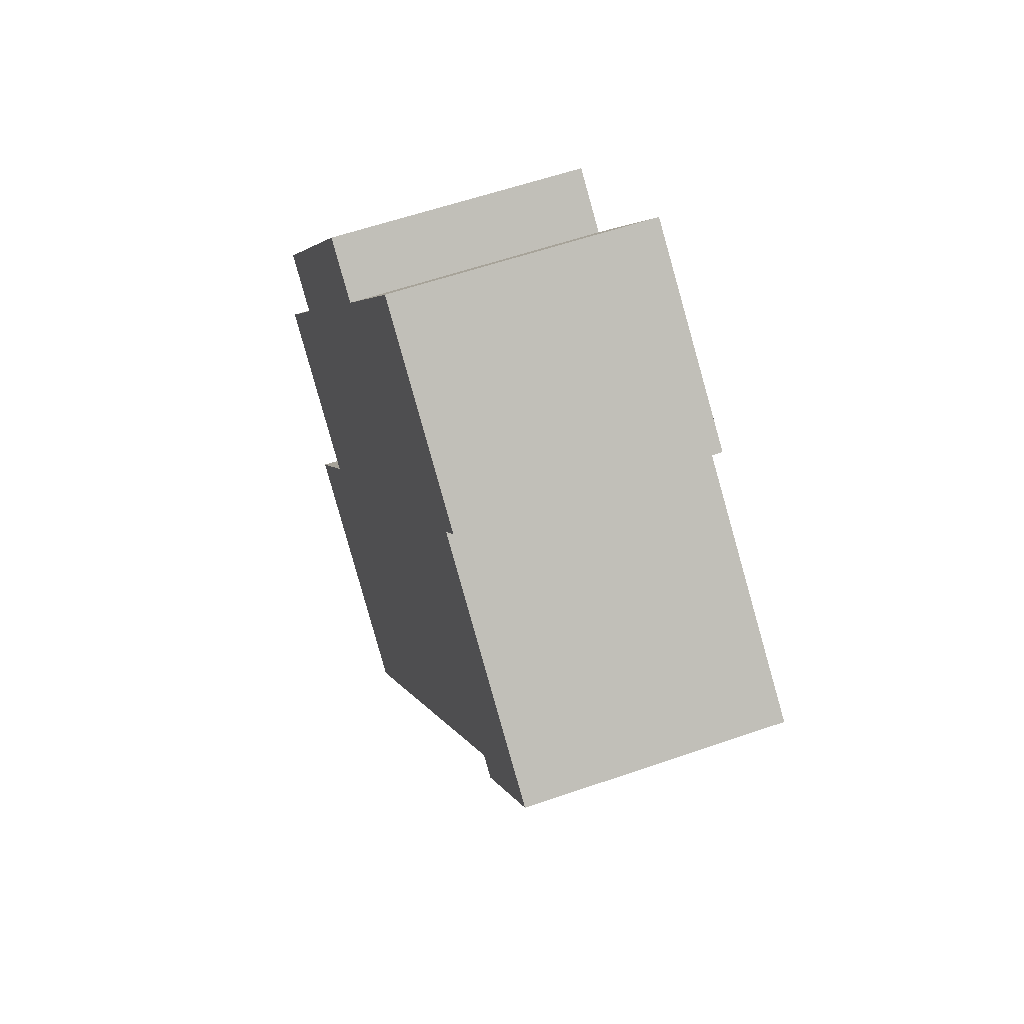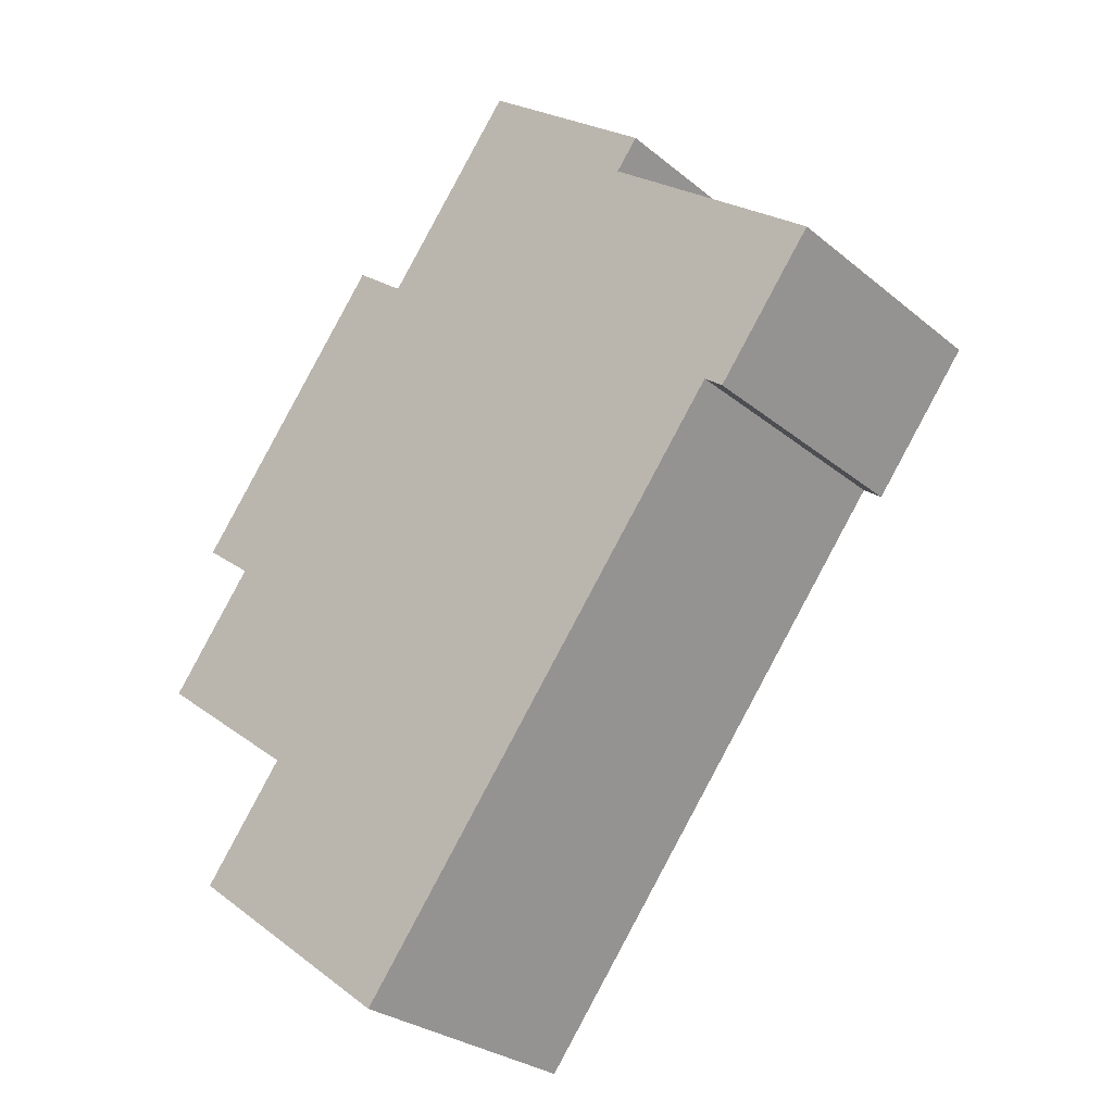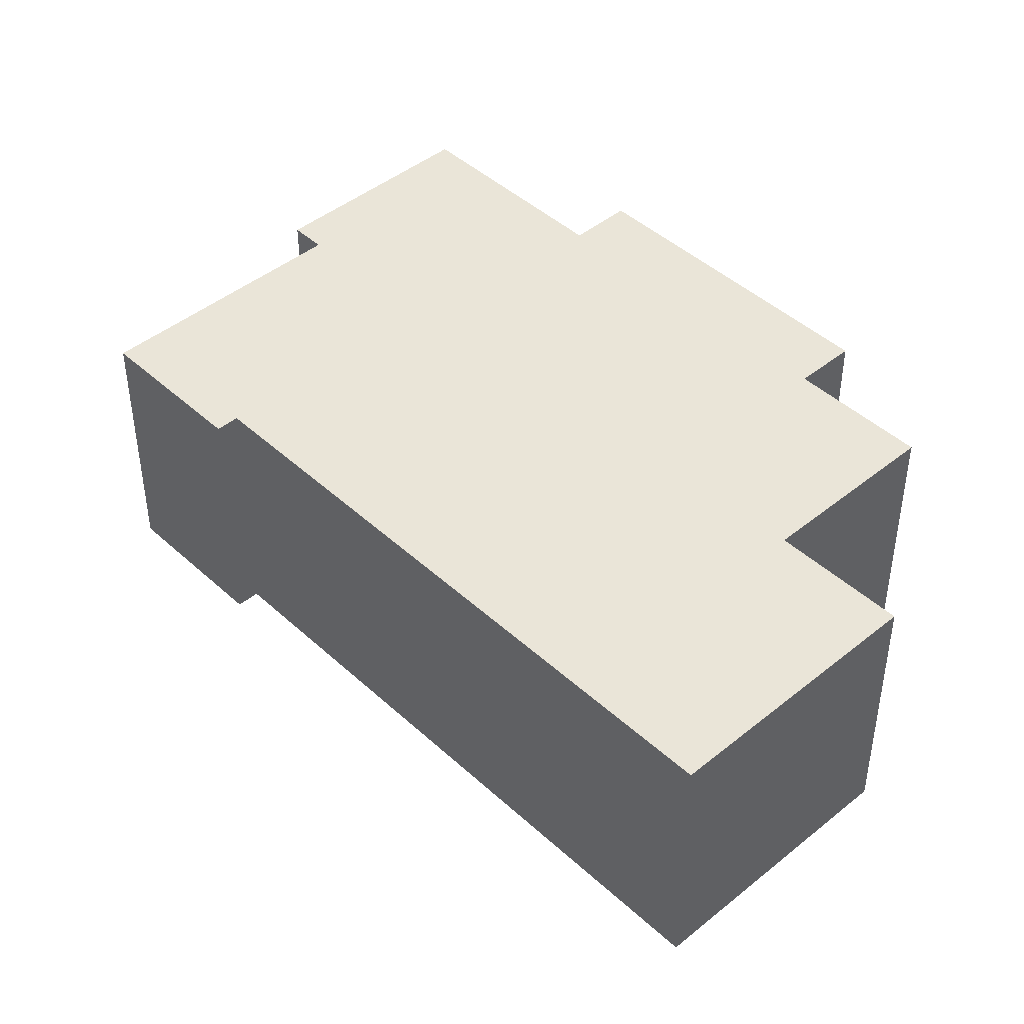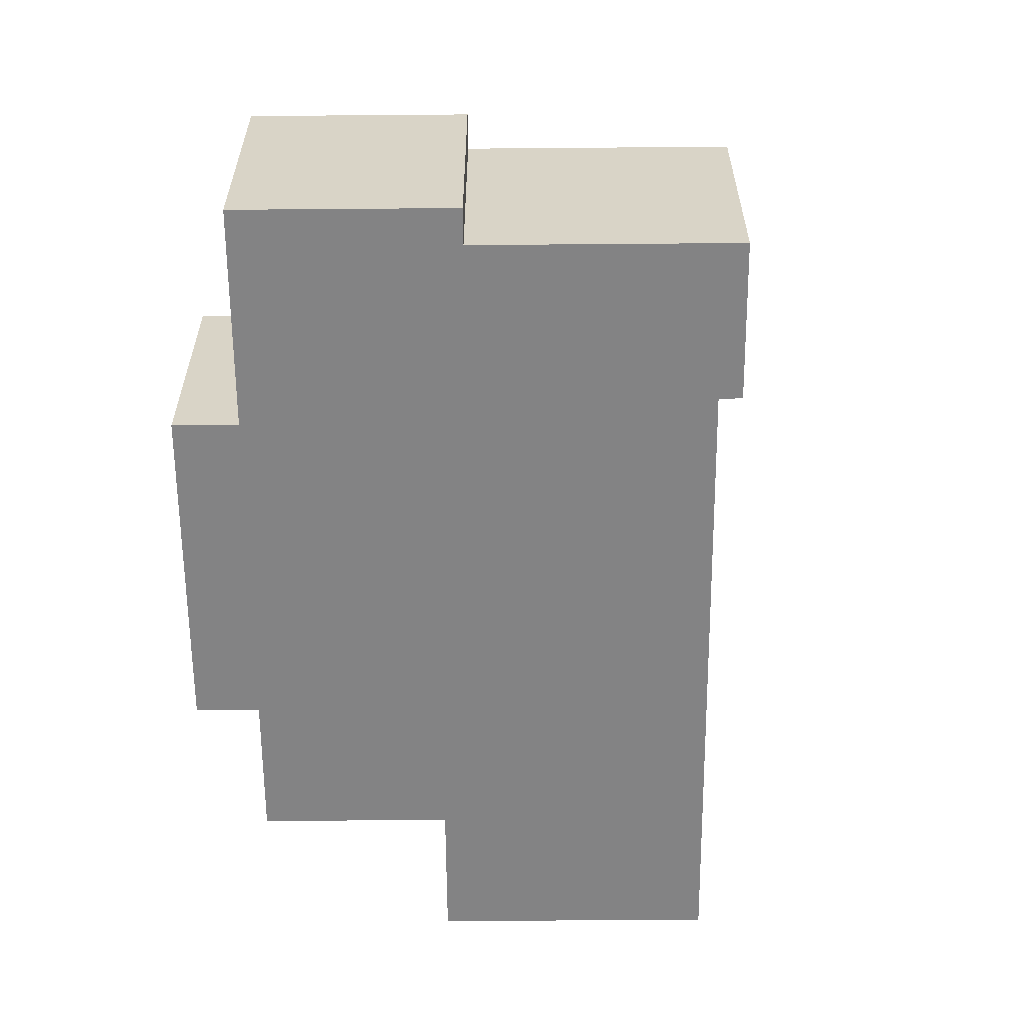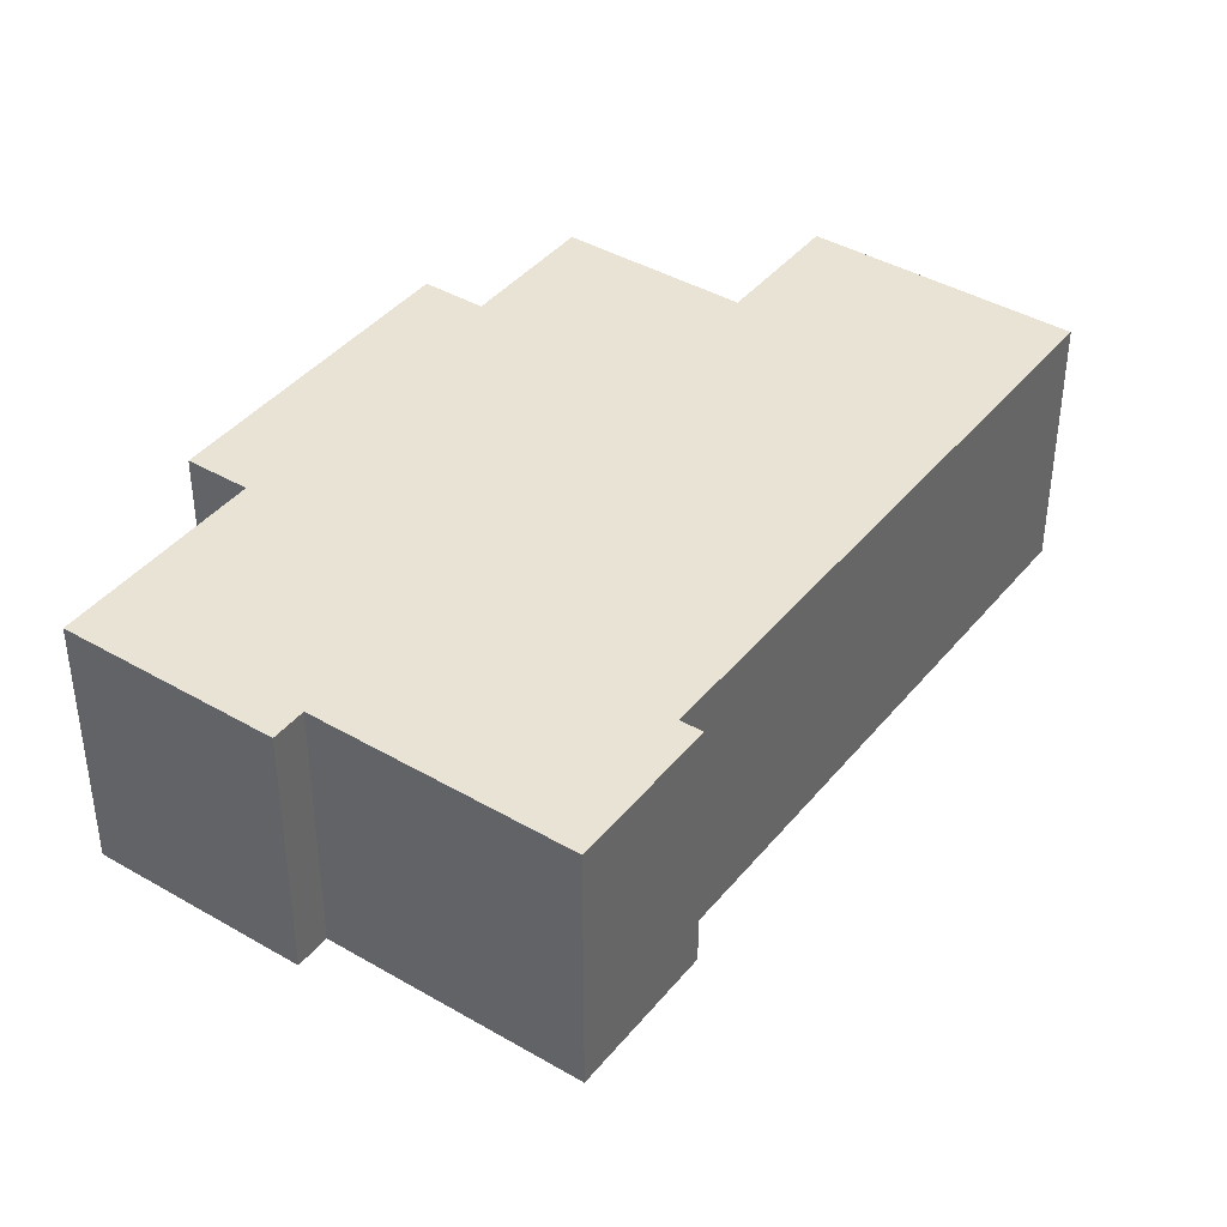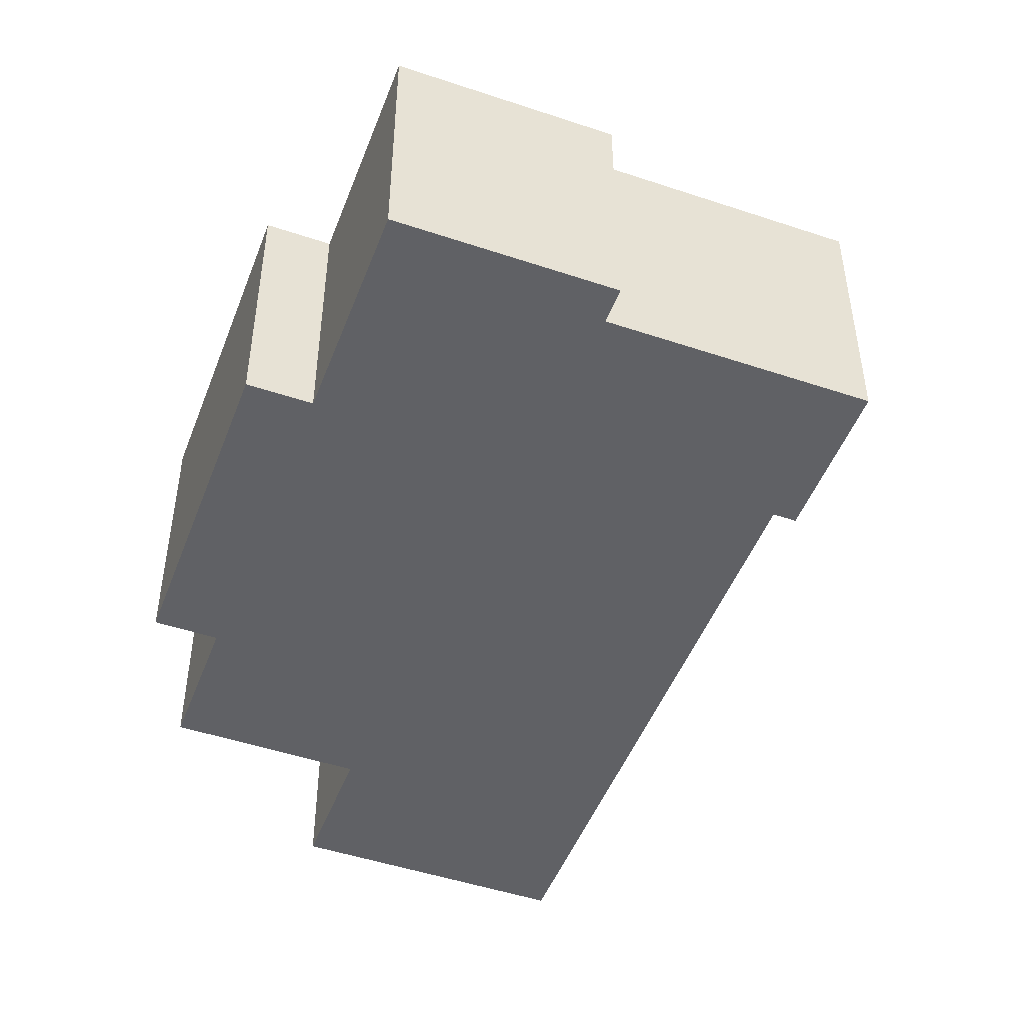
<metadata>
{"format":"obj","ext":"obj","renderer":"f3d","projection":"perspective","resolution":1024,"background":"white","views":[{"elev":57.6,"azim":70.1,"up":"+Z"},{"elev":-28.2,"azim":39.3,"up":"+Z"},{"elev":44.7,"azim":174.2,"up":"+Y"},{"elev":-61.1,"azim":38.0,"up":"+Y"},{"elev":41.0,"azim":72.9,"up":"+Y"},{"elev":-48.4,"azim":17.0,"up":"+Y"}]}
</metadata>
<code>
v  0.401 2.918 1.71
v  2.664 2.918 4.657
v  3.247 2.918 4.208
v  6.734 2.918 4.674
v  4.766 2.918 6.186
v  0.975 2.918 1.27
v  6.482 2.918 4.347
v  0 2.918 1.787e-16
v  8.853 2.918 2.526
v  1.694 2.918 -1.301
v  0.756 2.918 -2.522
v  7.545 2.918 1.256
v  7.754 2.918 1.095
v  3.202 2.918 -4.4
v  6.734 -2.862e-16 4.674
v  6.482 -2.662e-16 4.347
v  8.853 -1.547e-16 2.526
v  7.754 -6.705e-17 1.095
v  7.545 -7.691e-17 1.256
v  3.202 2.694e-16 -4.4
v  2.664 -2.852e-16 4.657
v  3.247 -2.577e-16 4.208
v  4.766 -3.788e-16 6.186
v  0.756 1.544e-16 -2.522
v  1.694 7.966e-17 -1.301
v  0 0 0
v  0.975 -7.777e-17 1.27
v  0.401 -1.047e-16 1.71
g defaultobject
f 1 2 3
f 4 3 5
f 3 4 1
f 1 4 6
f 6 4 7
f 6 7 8
f 8 7 9
f 8 9 10
f 10 9 11
f 11 9 12
f 12 9 13
f 14 11 12
f 15 7 4
f 7 15 16
f 17 13 9
f 13 17 18
f 19 14 12
f 14 19 20
f 16 9 7
f 9 16 17
f 21 3 2
f 3 21 22
f 23 4 5
f 4 23 15
f 18 12 13
f 12 18 19
f 20 11 14
f 11 20 24
f 25 8 10
f 8 25 26
f 27 1 6
f 1 27 28
f 24 10 11
f 10 24 25
f 26 6 8
f 6 26 27
f 28 2 1
f 2 28 21
f 22 5 3
f 5 22 23
f 25 27 26
f 27 21 28
f 21 27 25
f 20 25 24
f 25 20 21
f 21 20 22
f 22 20 19
f 22 19 23
f 23 19 16
f 16 19 17
f 17 19 18
f 15 23 16

</code>
